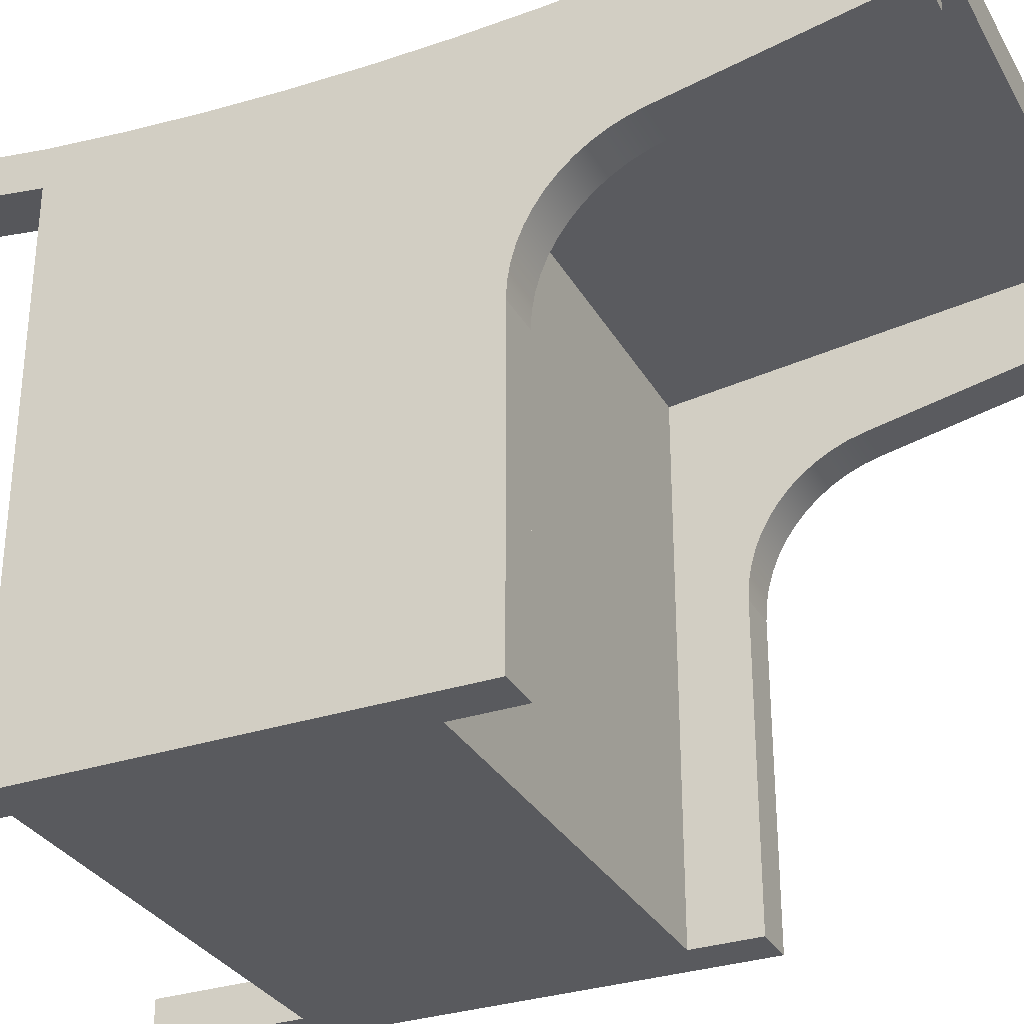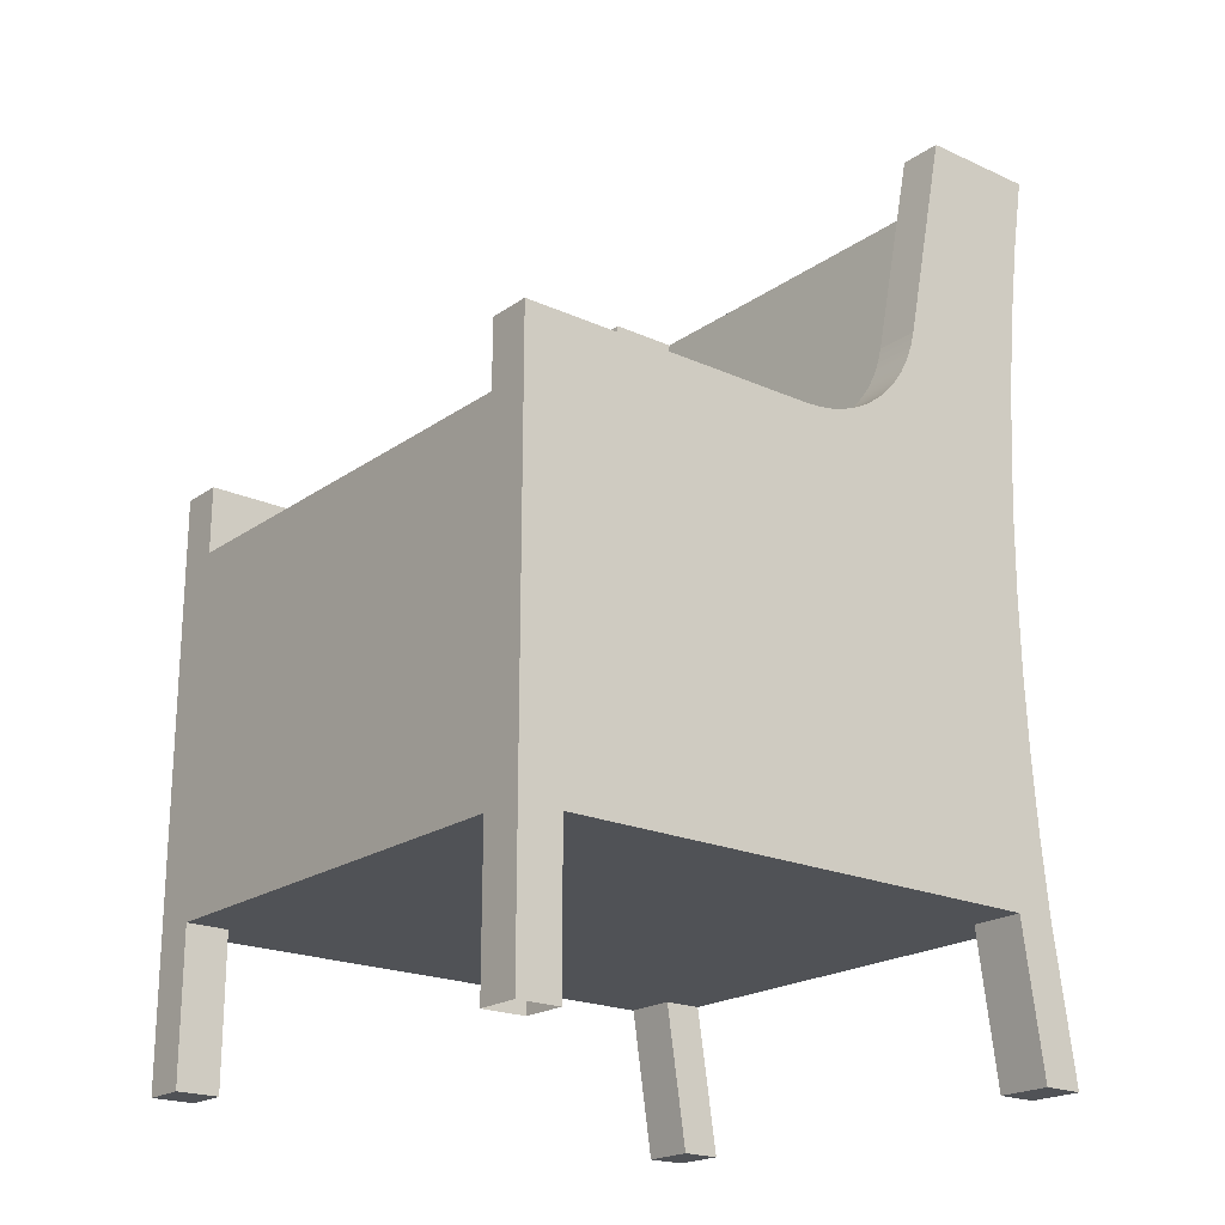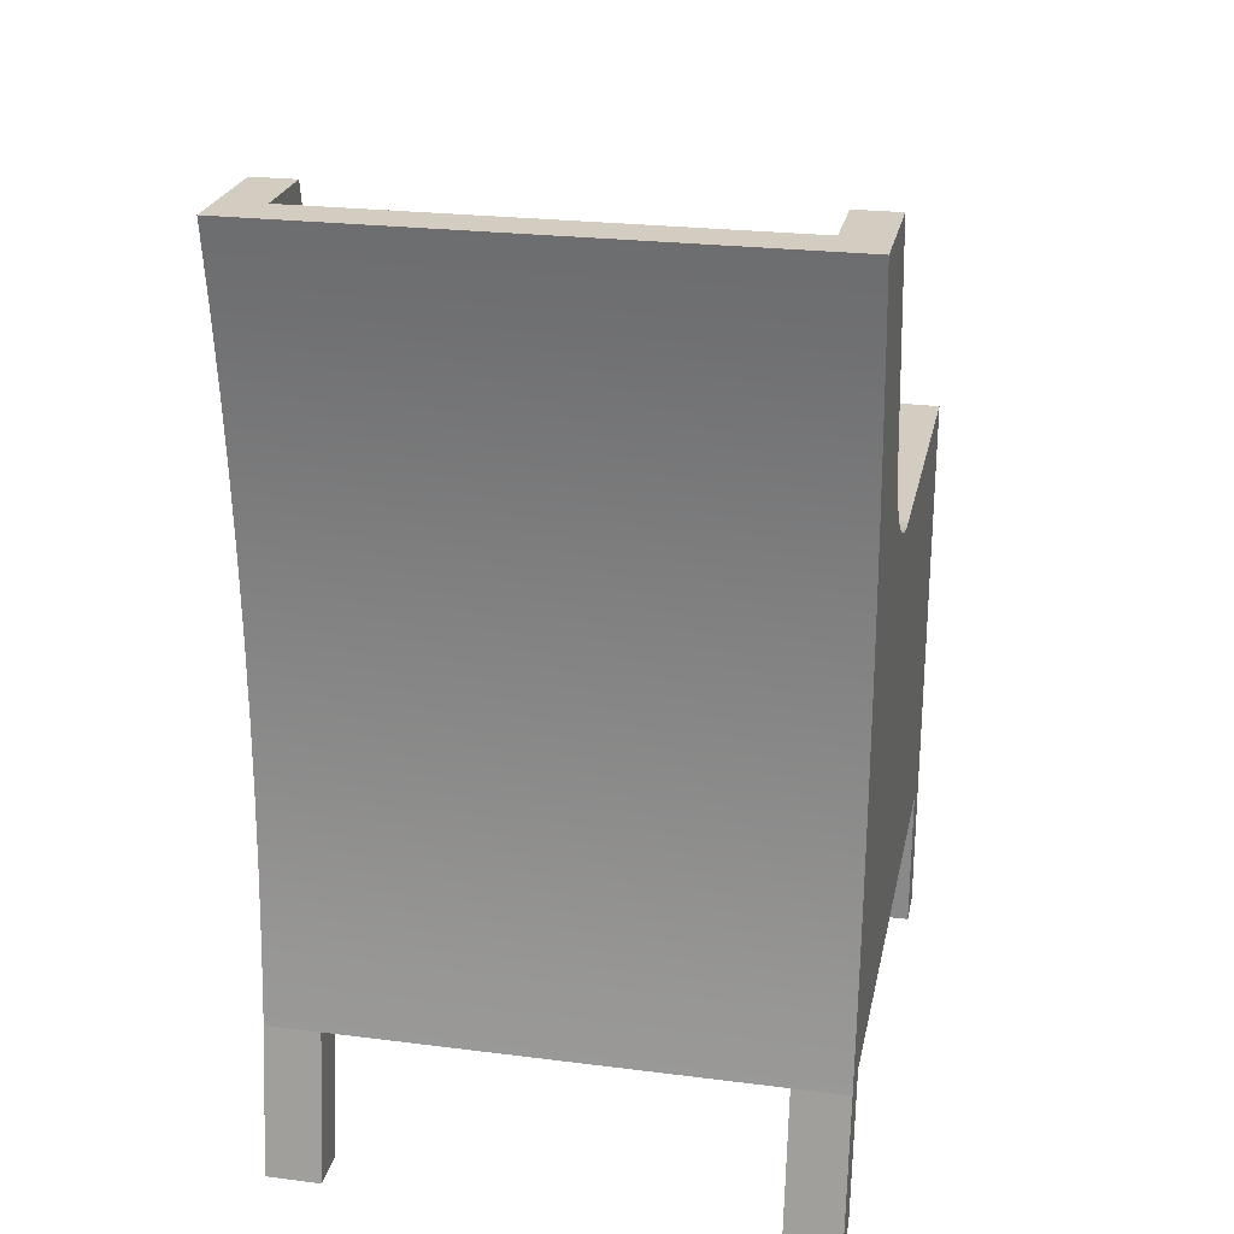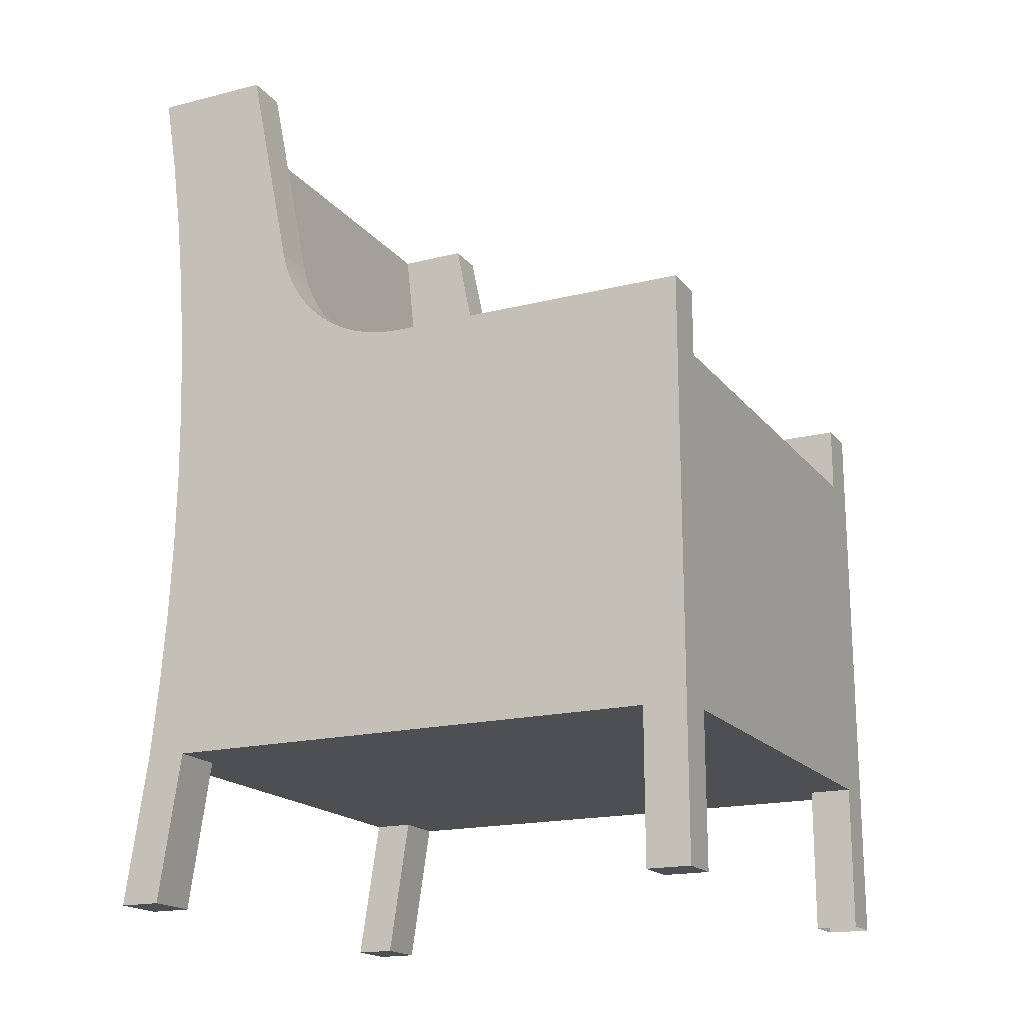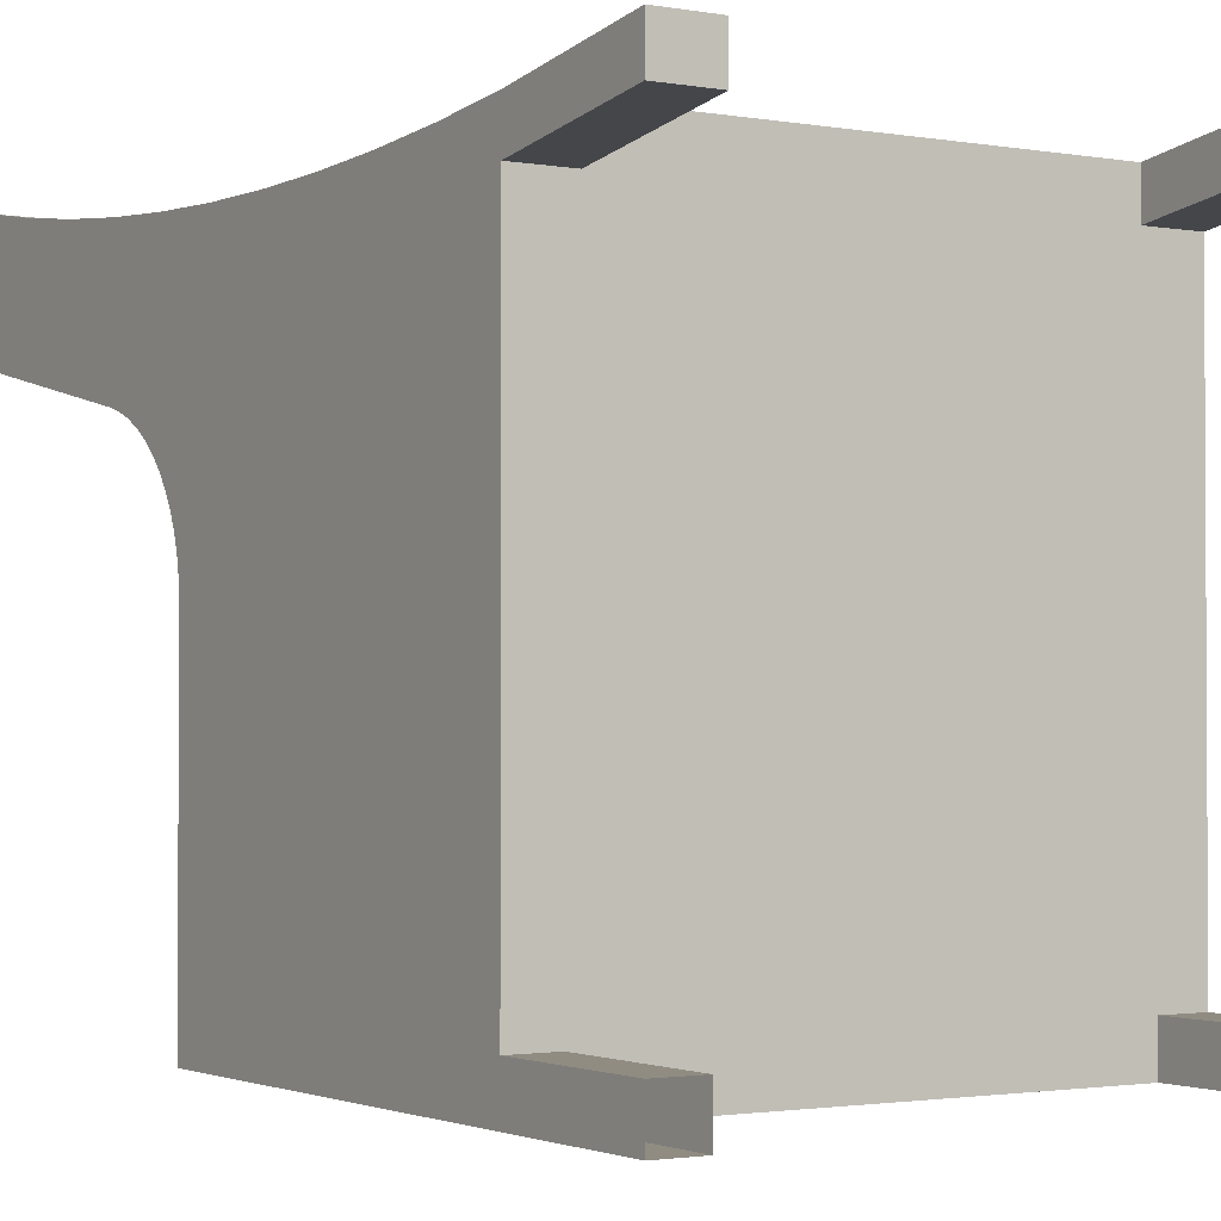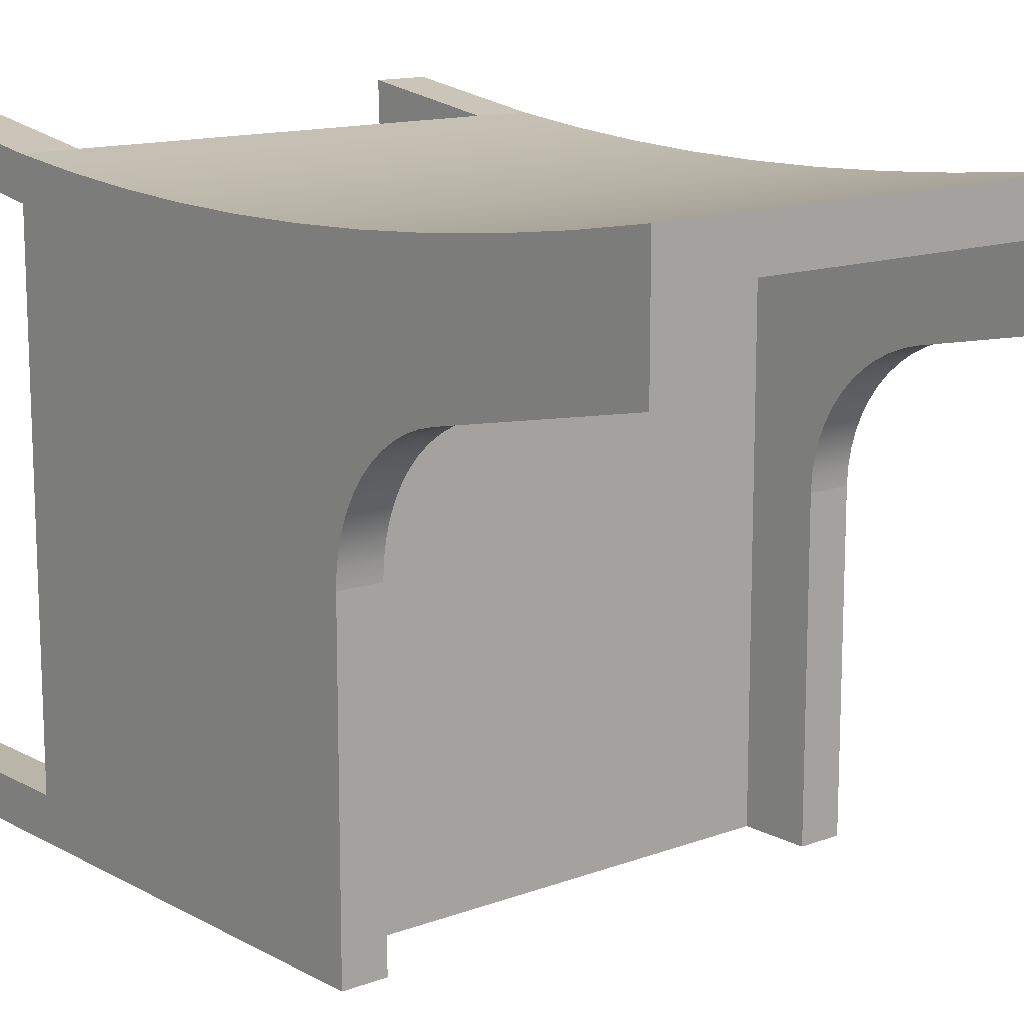
<metadata>
{"format":"obj","ext":"obj","renderer":"f3d","projection":"perspective","resolution":1024,"background":"white","views":[{"elev":-31.3,"azim":115.1,"up":"+Z"},{"elev":-20.8,"azim":-129.0,"up":"+Y"},{"elev":24.5,"azim":11.7,"up":"+Y"},{"elev":-18.1,"azim":116.0,"up":"+Y"},{"elev":-1.8,"azim":-32.5,"up":"+Z"},{"elev":13.5,"azim":140.1,"up":"+Z"}]}
</metadata>
<code>
v 0.1732 -0.2538 0.1668
v -0.176 -0.2538 0.1332
v -0.176 -0.2538 0.1668
v 0.2177 -0.2538 0.1332
v 0.1823 -0.2538 -0.2841
v 0.1732 -0.2538 0.1332
v 0.2177 -0.2538 -0.2841
v -0.2206 -0.2538 -0.2841
v -0.2206 -0.2538 0.1332
v -0.1851 -0.2538 -0.2841
v -0.1851 -0.2538 -0.3195
v 0.1823 -0.2538 -0.3195
v 0.2177 -0.1918 0.1603
v 0.2177 -0.2538 0.1668
v -0.2206 -0.2538 0.1668
v -0.2206 -0.1918 0.1603
v 0.1732 -0.3155 0.1751
v 0.1732 -0.377 0.1517
v 0.1732 -0.377 0.1852
v 0.2177 -0.377 0.1517
v 0.2177 -0.1296 0.1557
v 0.2177 -0.0674 0.1529
v 0.2177 -0.005101 0.152
v 0.2177 0.3053 0.1751
v 0.2177 0.3668 0.08788
v 0.2177 0.3668 0.1852
v 0.2177 0.2435 0.1668
v 0.2177 0.1816 0.1603
v 0.2177 0.1194 0.1557
v 0.2177 0.0572 0.1529
v 0.2177 0.1877 0.05131
v 0.2177 0.1747 0.04788
v 0.2177 0.1622 0.04299
v 0.2177 0.1503 0.03671
v 0.2177 0.1393 0.02911
v 0.2177 0.1291 0.02031
v 0.2177 0.1201 0.01041
v 0.2177 0.1122 -0.000466
v 0.2177 0.1056 -0.01216
v 0.2177 0.1003 -0.02454
v 0.2177 0.09656 -0.03743
v 0.2177 0.09427 -0.05066
v 0.2177 0.09351 -0.06407
v 0.2177 0.09351 -0.3195
v 0.2177 -0.2538 -0.3195
v 0.2177 -0.377 -0.2841
v 0.1823 -0.377 -0.2841
v 0.1823 -0.377 -0.3195
v -0.2206 0.09351 -0.3195
v -0.2206 -0.2538 -0.3195
v -0.1851 -0.05601 -0.3195
v -0.1851 0.03806 -0.3195
v -0.1851 0.09351 -0.3195
v 0.1823 -0.05601 -0.3195
v 0.1823 0.03806 -0.3195
v 0.1823 0.09351 -0.3195
v -0.1851 -0.377 -0.2841
v -0.1851 -0.377 -0.3195
v -0.2206 -0.377 -0.2841
v -0.2206 0.3668 0.08788
v -0.2206 0.3053 0.1751
v -0.2206 0.3668 0.1852
v -0.2206 0.2435 0.1668
v -0.2206 0.1816 0.1603
v -0.2206 0.1194 0.1557
v -0.2206 0.0572 0.1529
v -0.2206 -0.005101 0.152
v -0.2206 0.1877 0.05131
v -0.2206 0.1747 0.04788
v -0.2206 0.1622 0.04299
v -0.2206 0.1503 0.03671
v -0.2206 0.1393 0.02911
v -0.2206 0.1291 0.02031
v -0.2206 0.1201 0.01041
v -0.2206 0.1122 -0.000466
v -0.2206 0.1056 -0.01216
v -0.2206 0.1003 -0.02454
v -0.2206 0.09656 -0.03743
v -0.2206 0.09427 -0.05066
v -0.2206 0.09351 -0.06407
v -0.2206 -0.1296 0.1557
v -0.2206 -0.0674 0.1529
v -0.2206 -0.377 0.1517
v -0.176 -0.377 0.1517
v -0.176 -0.377 0.1852
v -0.2206 -0.377 0.1852
v 0.2177 -0.377 0.1852
v 0.2177 -0.3155 0.1751
v 0.2177 -0.377 -0.3195
v 0.1823 0.09351 -0.06407
v 0.1823 0.09427 -0.05066
v 0.1823 0.09656 -0.03743
v 0.1823 0.1003 -0.02454
v 0.1823 0.1056 -0.01216
v 0.1823 0.1122 -0.000466
v 0.1823 0.1201 0.01041
v 0.1823 0.1291 0.02031
v 0.1823 0.1393 0.02911
v 0.1823 0.1503 0.03671
v 0.1823 0.1622 0.04299
v 0.1823 0.1747 0.04788
v 0.1823 0.1877 0.05131
v 0.1823 0.3668 0.08788
v -0.1851 0.3668 0.1498
v 0.1823 0.3668 0.1498
v -0.1851 0.3668 0.08788
v -0.2206 -0.377 -0.3195
v -0.1851 0.09351 -0.06407
v -0.1851 0.03806 0.1144
v -0.1851 0.1877 0.05131
v -0.1851 0.1747 0.04788
v -0.1851 0.1622 0.04299
v -0.1851 0.1503 0.03671
v -0.1851 0.1393 0.02911
v -0.1851 0.1291 0.02031
v -0.1851 0.1201 0.01041
v -0.1851 0.1122 -0.000466
v -0.1851 0.1056 -0.01216
v -0.1851 0.1003 -0.02454
v -0.1851 0.09656 -0.03743
v -0.1851 0.09427 -0.05066
v 0.1823 0.03806 0.1144
v -0.2206 -0.3155 0.1751
g Component_13_ID4
f 1 2 3
f 4 5 6
f 5 4 7
f 2 8 9
f 8 2 10
f 10 2 11
f 11 2 12
f 12 2 6
f 6 2 1
f 12 6 5
f 13 1 14
f 1 13 3
f 3 13 15
f 15 13 16
f 14 6 1
f 6 14 4
f 17 18 19
f 18 17 1
f 18 1 6
f 4 18 20
f 18 4 6
f 4 13 14
f 13 4 21
f 21 4 22
f 22 4 23
f 24 25 26
f 25 24 27
f 25 27 28
f 25 28 29
f 25 29 30
f 25 30 23
f 25 23 4
f 25 4 31
f 31 4 32
f 32 4 33
f 33 4 34
f 34 4 35
f 35 4 7
f 35 7 36
f 36 7 37
f 37 7 38
f 38 7 39
f 39 7 40
f 40 7 41
f 41 7 42
f 42 7 43
f 43 7 44
f 44 7 45
f 7 12 5
f 12 7 45
f 5 46 47
f 46 5 7
f 48 5 47
f 5 48 12
f 49 11 50
f 11 49 51
f 51 49 52
f 52 49 53
f 11 45 12
f 45 11 54
f 45 54 44
f 54 11 51
f 44 54 55
f 44 55 56
f 11 57 10
f 57 11 58
f 8 57 59
f 57 8 10
f 60 61 62
f 61 60 63
f 63 60 64
f 64 60 65
f 65 60 66
f 66 60 67
f 67 60 9
f 9 60 68
f 9 68 69
f 9 69 70
f 9 70 71
f 9 71 72
f 9 72 8
f 8 72 73
f 8 73 74
f 8 74 75
f 8 75 76
f 8 76 77
f 8 77 78
f 8 78 79
f 8 79 80
f 8 80 49
f 8 49 50
f 16 9 15
f 9 16 81
f 9 81 82
f 9 82 67
f 3 9 15
f 9 3 2
f 2 83 84
f 83 2 9
f 3 84 85
f 84 3 2
f 21 16 13
f 16 21 81
f 15 85 86
f 85 15 3
f 1 87 19
f 87 1 14
f 88 20 87
f 20 88 14
f 20 14 4
f 20 19 18
f 19 20 87
f 1 17 19
f 45 46 7
f 46 45 89
f 43 56 90
f 56 43 44
f 42 90 91
f 90 42 43
f 41 91 92
f 91 41 42
f 40 92 93
f 92 40 41
f 39 93 94
f 93 39 40
f 95 39 94
f 39 95 38
f 37 95 96
f 95 37 38
f 36 96 97
f 96 36 37
f 97 35 36
f 35 97 98
f 98 34 35
f 34 98 99
f 99 33 34
f 33 99 100
f 100 32 33
f 32 100 101
f 101 31 32
f 31 101 102
f 102 25 31
f 25 102 103
f 26 104 62
f 104 26 105
f 105 26 103
f 103 26 25
f 62 106 60
f 106 62 104
f 26 61 24
f 61 26 62
f 24 63 27
f 63 24 61
f 27 64 28
f 64 27 63
f 28 65 29
f 65 28 64
f 29 66 30
f 66 29 65
f 30 67 23
f 67 30 66
f 23 82 22
f 82 23 67
f 22 81 21
f 81 22 82
f 89 12 48
f 12 89 45
f 89 47 48
f 47 89 46
f 11 107 58
f 107 11 50
f 108 49 80
f 49 108 53
f 109 106 104
f 106 109 110
f 110 109 111
f 111 109 112
f 112 109 113
f 113 109 114
f 114 109 115
f 115 109 116
f 116 109 117
f 117 109 118
f 118 109 119
f 119 109 120
f 120 109 52
f 120 52 121
f 121 52 108
f 108 52 53
f 52 54 51
f 54 52 55
f 103 122 105
f 122 103 102
f 122 102 101
f 122 101 100
f 122 100 99
f 122 99 98
f 122 98 97
f 122 97 96
f 122 96 95
f 122 95 94
f 122 94 93
f 122 93 92
f 122 92 55
f 55 92 91
f 55 91 90
f 55 90 56
f 107 8 59
f 8 107 50
f 123 83 86
f 83 123 15
f 83 15 9
f 68 106 110
f 106 68 60
f 69 110 111
f 110 69 68
f 70 111 112
f 111 70 69
f 71 112 113
f 112 71 70
f 72 113 114
f 113 72 71
f 73 114 115
f 114 73 72
f 115 74 73
f 74 115 116
f 116 75 74
f 75 116 117
f 75 118 76
f 118 75 117
f 118 77 76
f 77 118 119
f 119 78 77
f 78 119 120
f 120 79 78
f 79 120 121
f 121 80 79
f 80 121 108
f 84 86 83
f 86 84 85
f 15 123 86
f 14 88 87
f 104 122 109
f 122 104 105
f 122 52 109
f 52 122 55
g Component_13_ID4
f 5 6 12
f 1 2 6
f 6 2 12
f 12 2 11
f 11 2 10
f 10 2 8
f 9 8 2
f 7 4 5
f 6 5 4
f 3 2 1
f 16 13 15
f 15 13 3
f 3 13 1
f 14 1 13
f 4 14 6
f 1 6 14
f 6 1 18
f 1 17 18
f 19 18 17
f 6 4 18
f 20 18 4
f 45 7 44
f 44 7 43
f 43 7 42
f 42 7 41
f 41 7 40
f 40 7 39
f 39 7 38
f 38 7 37
f 37 7 36
f 36 7 35
f 7 4 35
f 35 4 34
f 34 4 33
f 33 4 32
f 32 4 31
f 31 4 25
f 4 23 25
f 23 30 25
f 30 29 25
f 29 28 25
f 28 27 25
f 27 24 25
f 26 25 24
f 23 4 22
f 22 4 21
f 21 4 13
f 14 13 4
f 45 7 12
f 5 12 7
f 7 5 46
f 47 46 5
f 12 48 5
f 47 5 48
f 56 55 44
f 55 54 44
f 51 11 54
f 44 54 45
f 54 11 45
f 12 45 11
f 53 49 52
f 52 49 51
f 51 49 11
f 50 11 49
f 58 11 57
f 10 57 11
f 10 8 57
f 59 57 8
f 67 82 9
f 82 81 9
f 81 16 9
f 15 9 16
f 50 49 8
f 49 80 8
f 80 79 8
f 79 78 8
f 78 77 8
f 77 76 8
f 76 75 8
f 75 74 8
f 74 73 8
f 73 72 8
f 8 72 9
f 72 71 9
f 71 70 9
f 70 69 9
f 69 68 9
f 68 60 9
f 9 60 67
f 67 60 66
f 66 60 65
f 65 60 64
f 64 60 63
f 63 60 61
f 62 61 60
f 2 3 9
f 15 9 3
f 9 2 83
f 84 83 2
f 2 3 84
f 85 84 3
f 81 21 16
f 13 16 21
f 3 15 85
f 86 85 15
f 14 1 87
f 19 87 1
f 4 14 20
f 14 88 20
f 87 20 88
f 87 20 19
f 18 19 20
f 19 17 1
f 89 45 46
f 7 46 45
f 44 43 56
f 90 56 43
f 43 42 90
f 91 90 42
f 42 41 91
f 92 91 41
f 41 40 92
f 93 92 40
f 40 39 93
f 94 93 39
f 38 95 39
f 94 39 95
f 38 37 95
f 96 95 37
f 37 36 96
f 97 96 36
f 98 97 35
f 36 35 97
f 99 98 34
f 35 34 98
f 100 99 33
f 34 33 99
f 101 100 32
f 33 32 100
f 102 101 31
f 32 31 101
f 103 102 25
f 31 25 102
f 104 62 106
f 60 106 62
f 25 26 103
f 103 26 105
f 105 26 104
f 62 104 26
f 62 26 61
f 24 61 26
f 61 24 63
f 27 63 24
f 63 27 64
f 28 64 27
f 64 28 65
f 29 65 28
f 65 29 66
f 30 66 29
f 66 30 67
f 23 67 30
f 67 23 82
f 22 82 23
f 82 22 81
f 21 81 22
f 45 89 12
f 48 12 89
f 46 89 47
f 48 47 89
f 50 11 107
f 58 107 11
f 53 108 49
f 80 49 108
f 53 52 108
f 108 52 121
f 121 52 120
f 52 109 120
f 120 109 119
f 119 109 118
f 118 109 117
f 117 109 116
f 116 109 115
f 115 109 114
f 114 109 113
f 113 109 112
f 112 109 111
f 111 109 110
f 110 109 106
f 104 106 109
f 55 52 54
f 51 54 52
f 56 90 55
f 90 91 55
f 91 92 55
f 55 92 122
f 92 93 122
f 93 94 122
f 94 95 122
f 95 96 122
f 96 97 122
f 97 98 122
f 98 99 122
f 99 100 122
f 100 101 122
f 101 102 122
f 102 103 122
f 105 122 103
f 50 107 8
f 59 8 107
f 9 15 83
f 15 123 83
f 86 83 123
f 60 68 106
f 110 106 68
f 68 69 110
f 111 110 69
f 69 70 111
f 112 111 70
f 70 71 112
f 113 112 71
f 71 72 113
f 114 113 72
f 72 73 114
f 115 114 73
f 116 115 74
f 73 74 115
f 117 116 75
f 74 75 116
f 117 75 118
f 76 118 75
f 119 118 77
f 76 77 118
f 120 119 78
f 77 78 119
f 121 120 79
f 78 79 120
f 108 121 80
f 79 80 121
f 85 84 86
f 83 86 84
f 86 123 15
f 87 88 14
f 105 104 122
f 109 122 104
f 55 122 52
f 109 52 122

</code>
